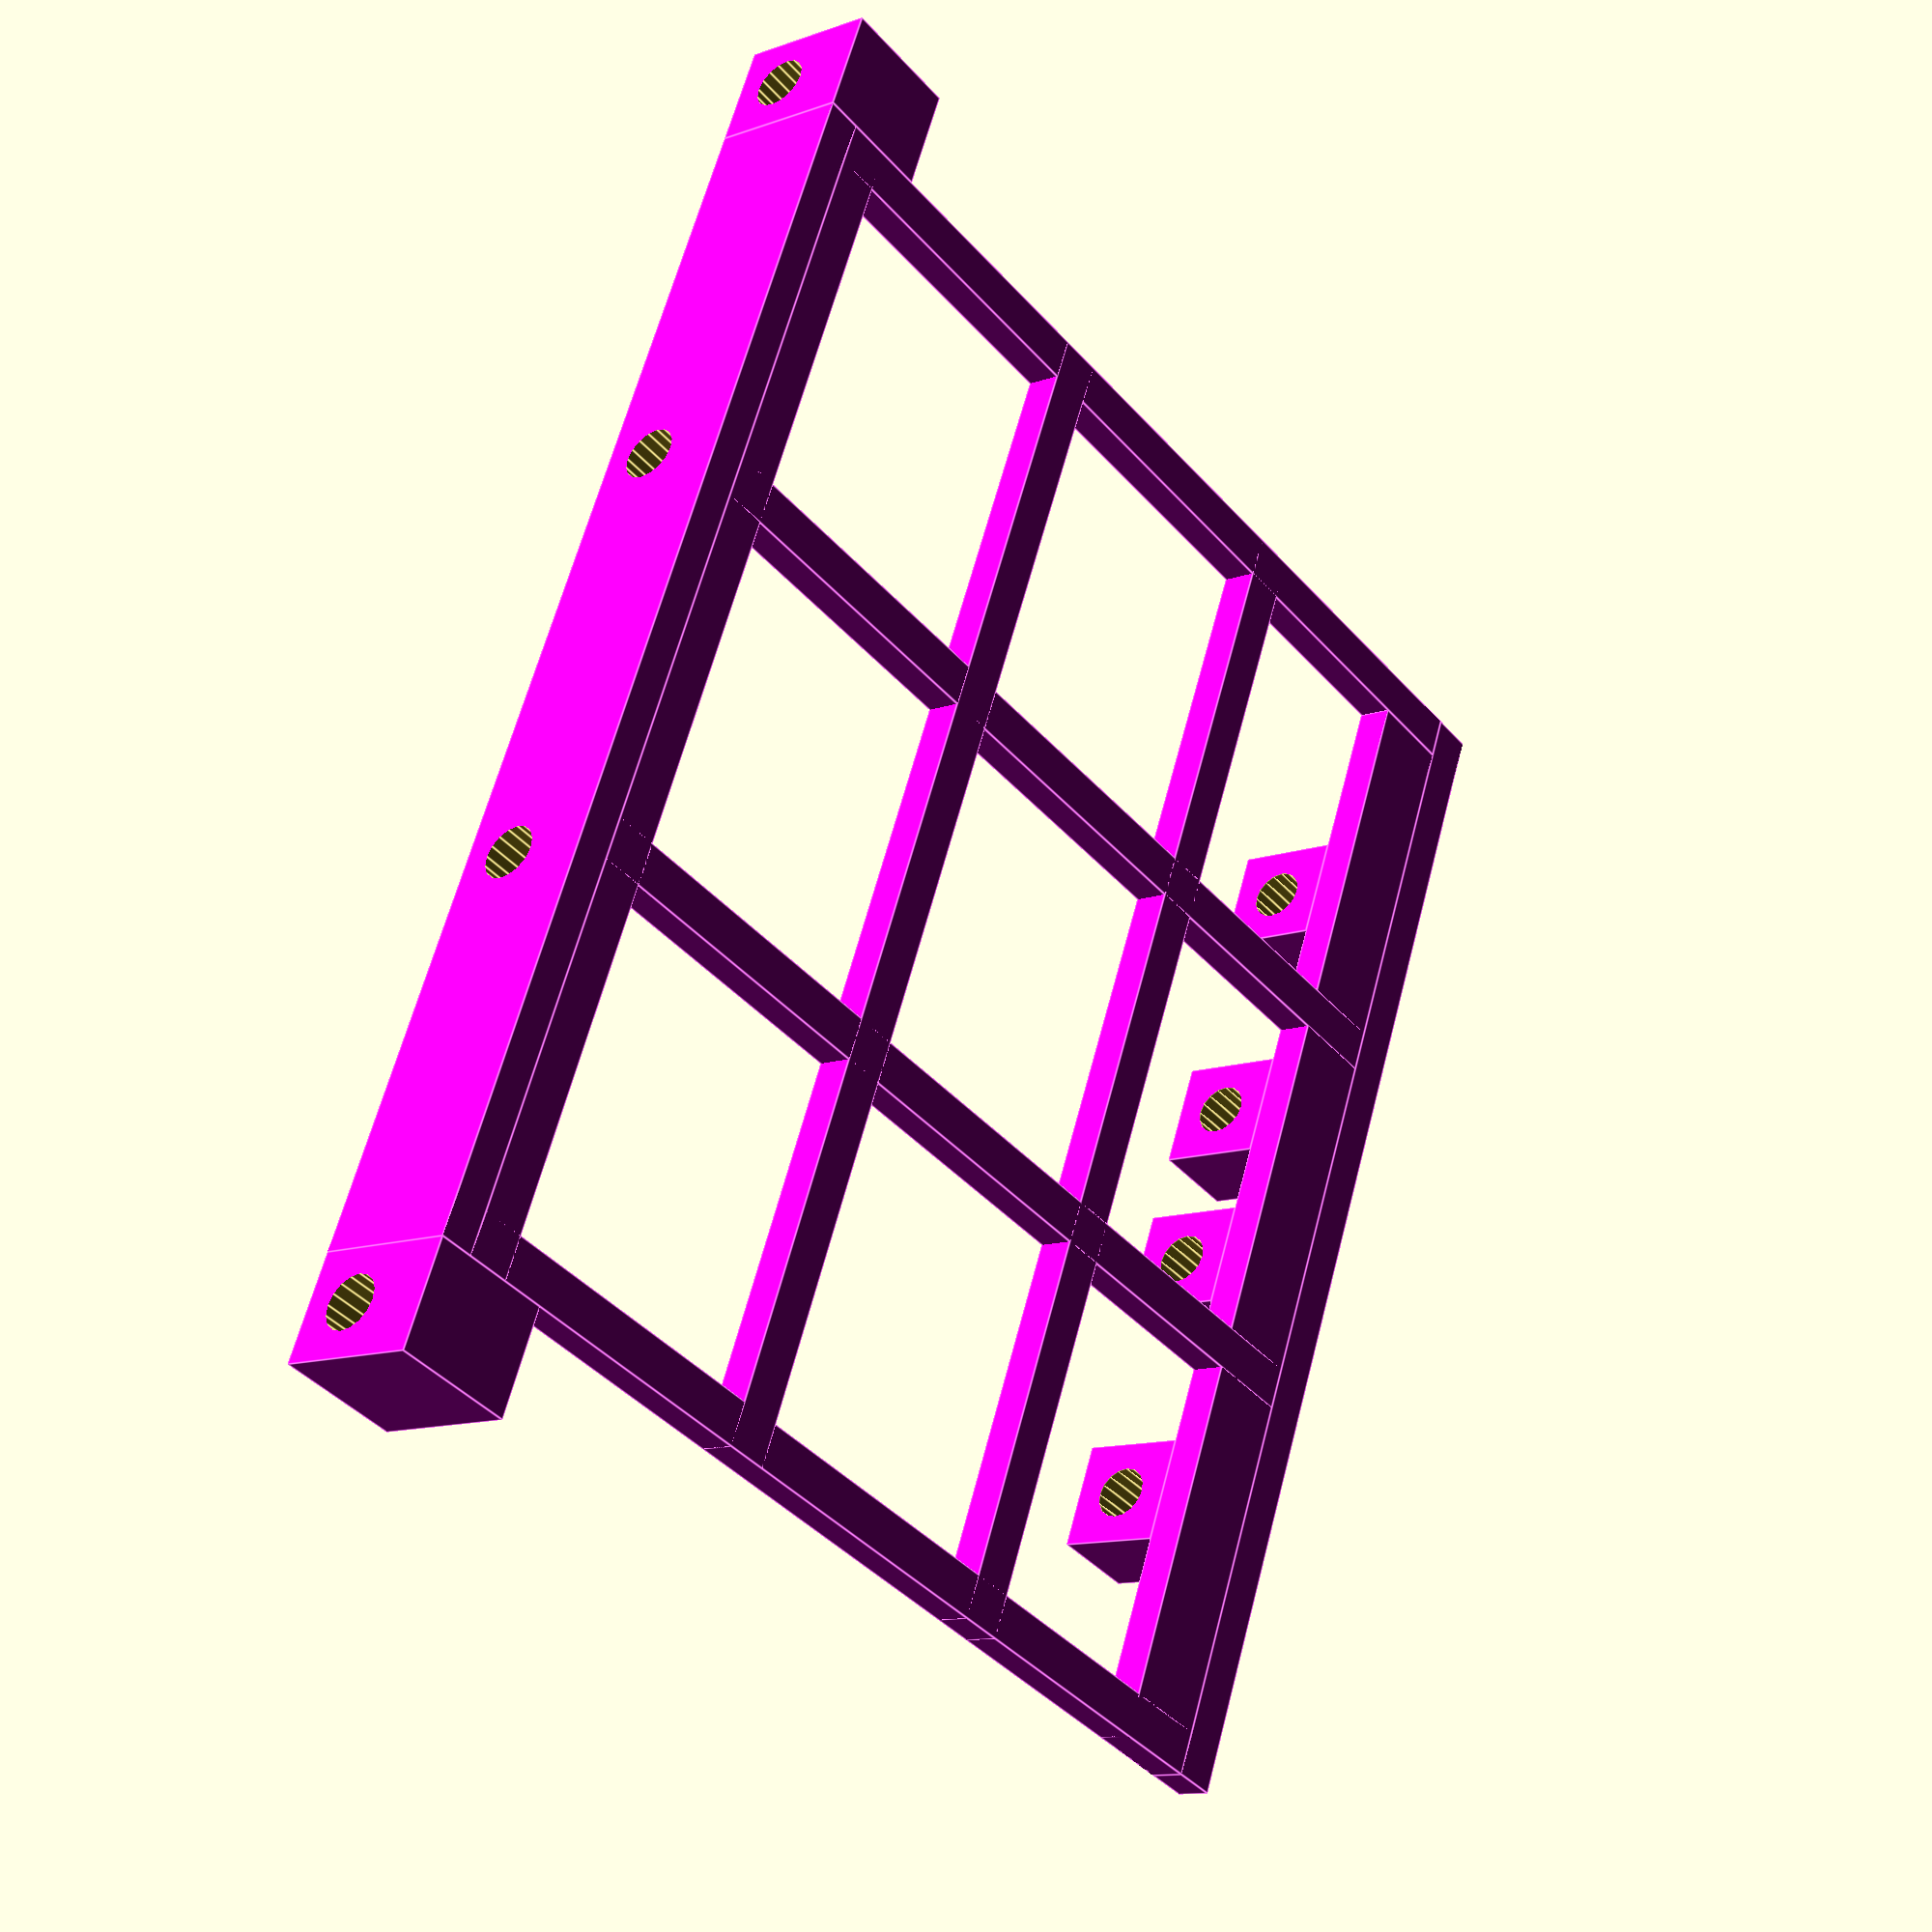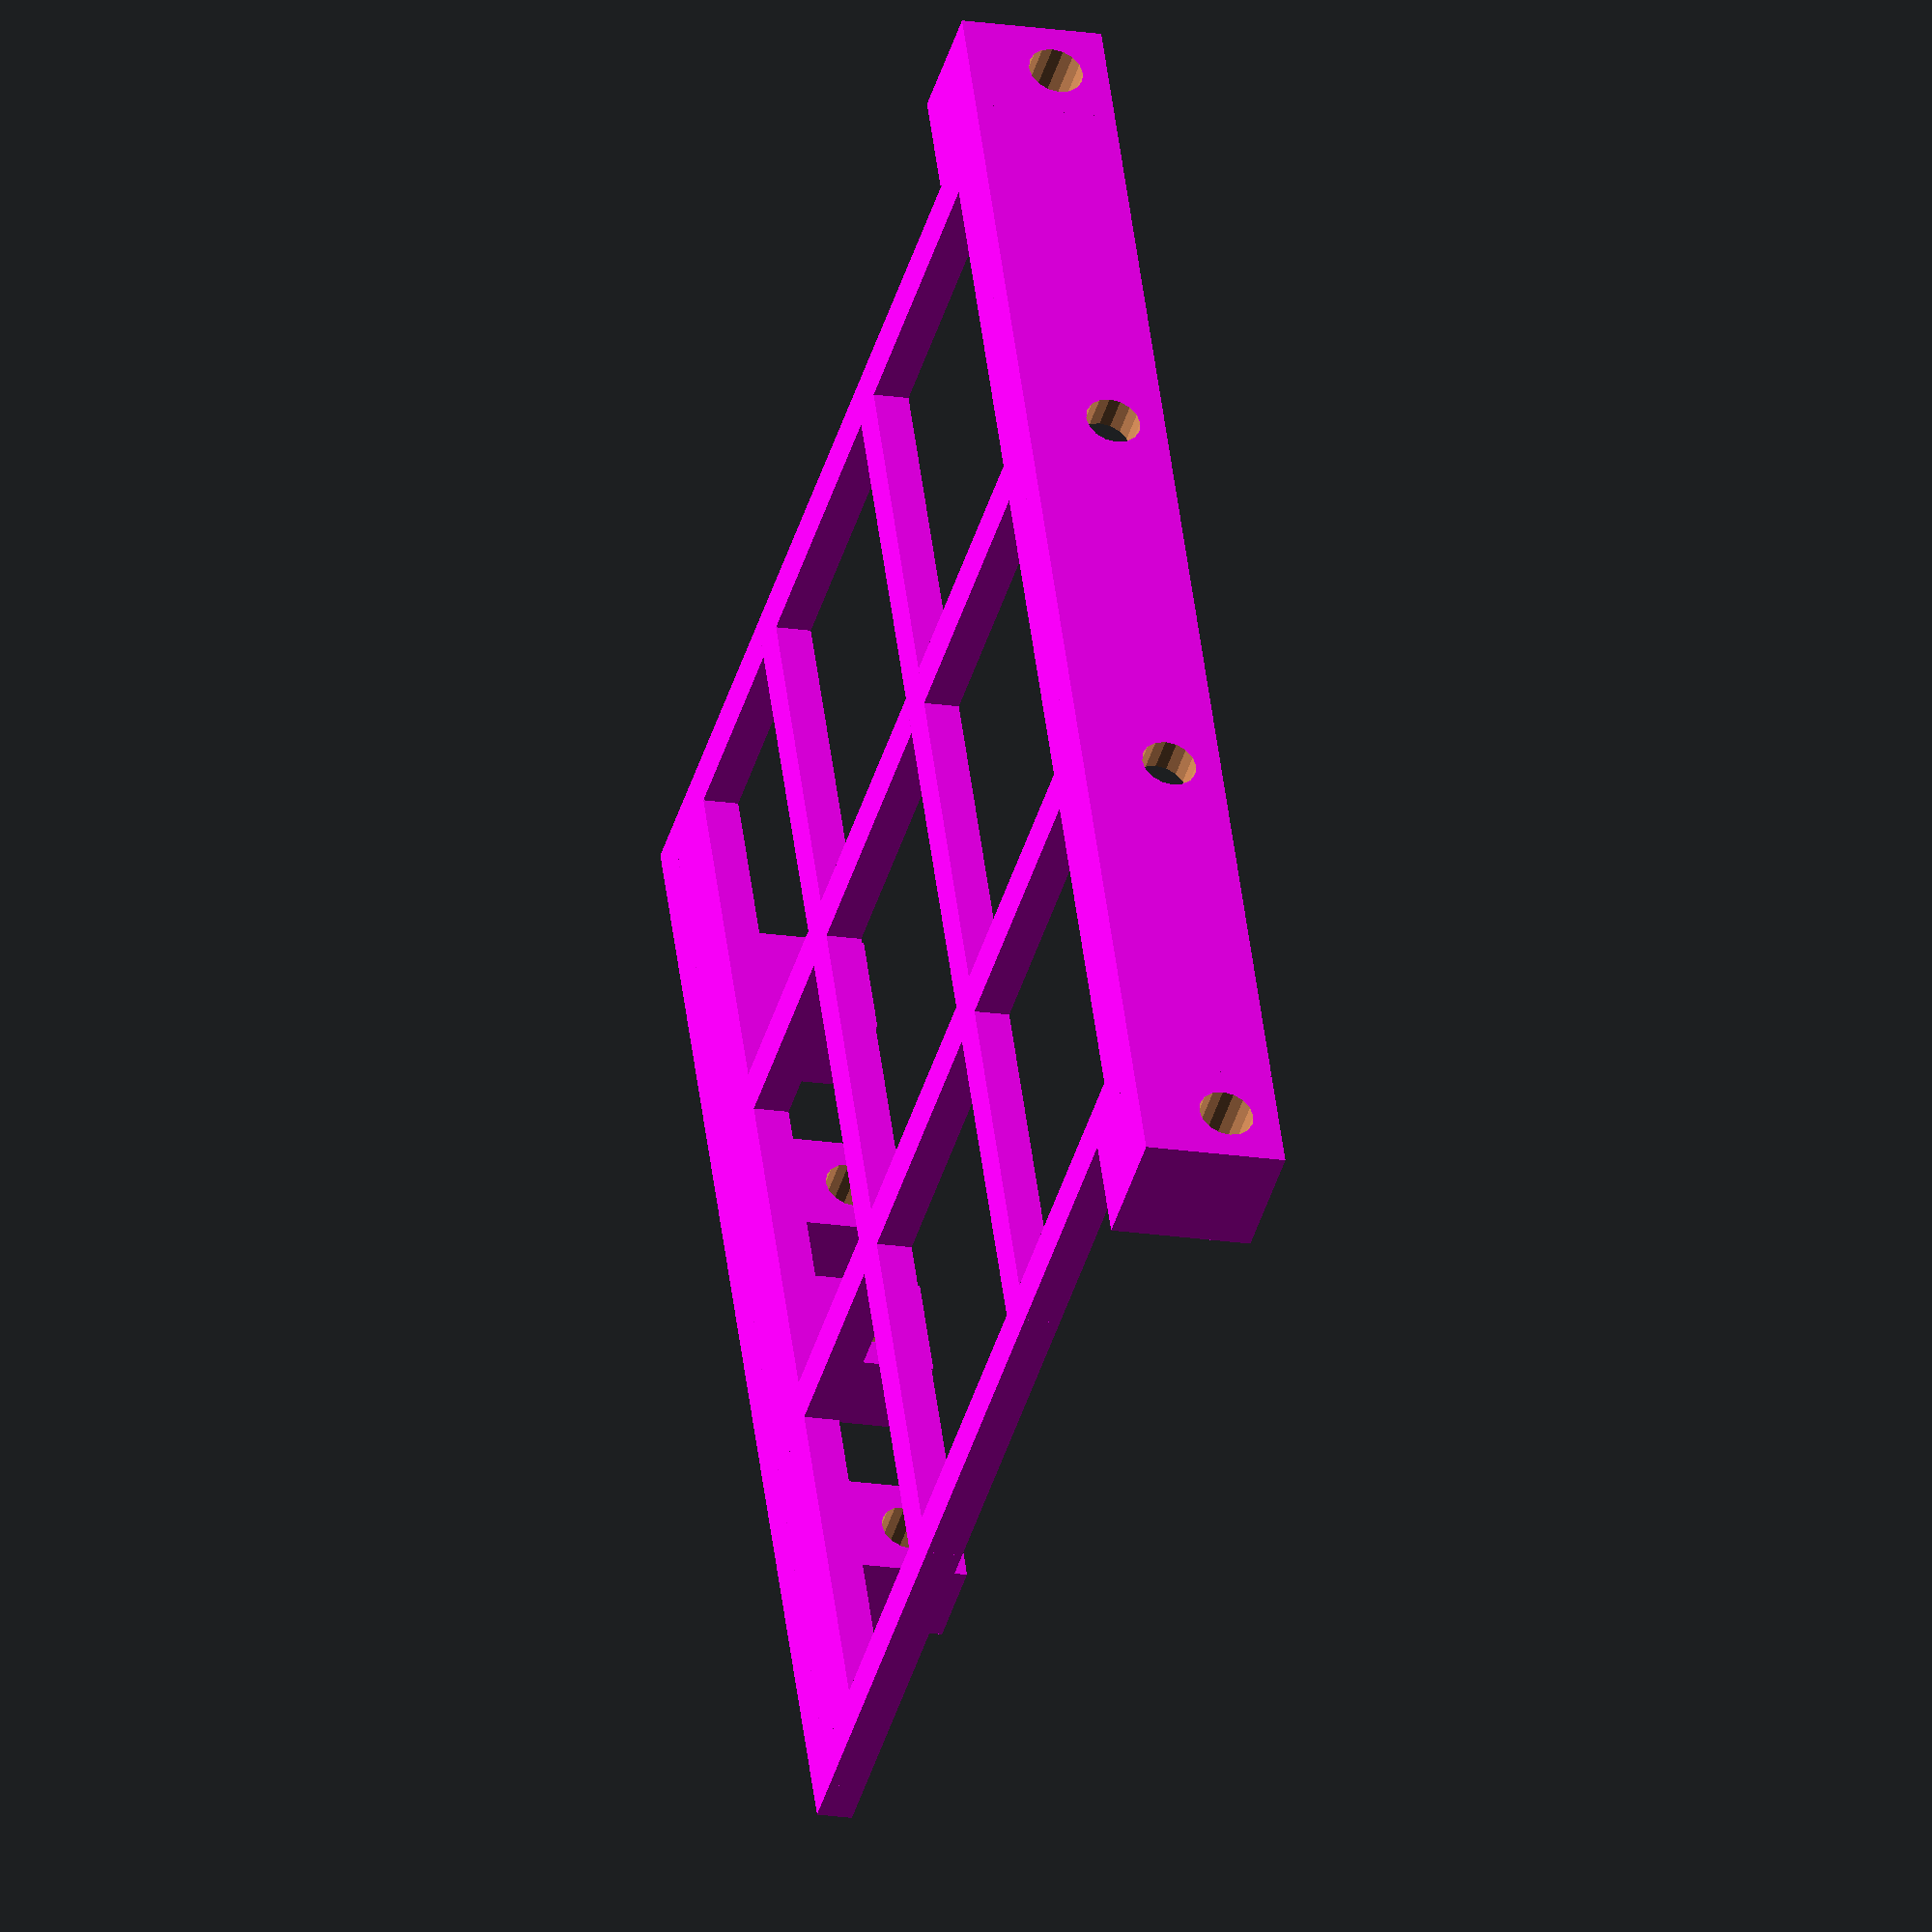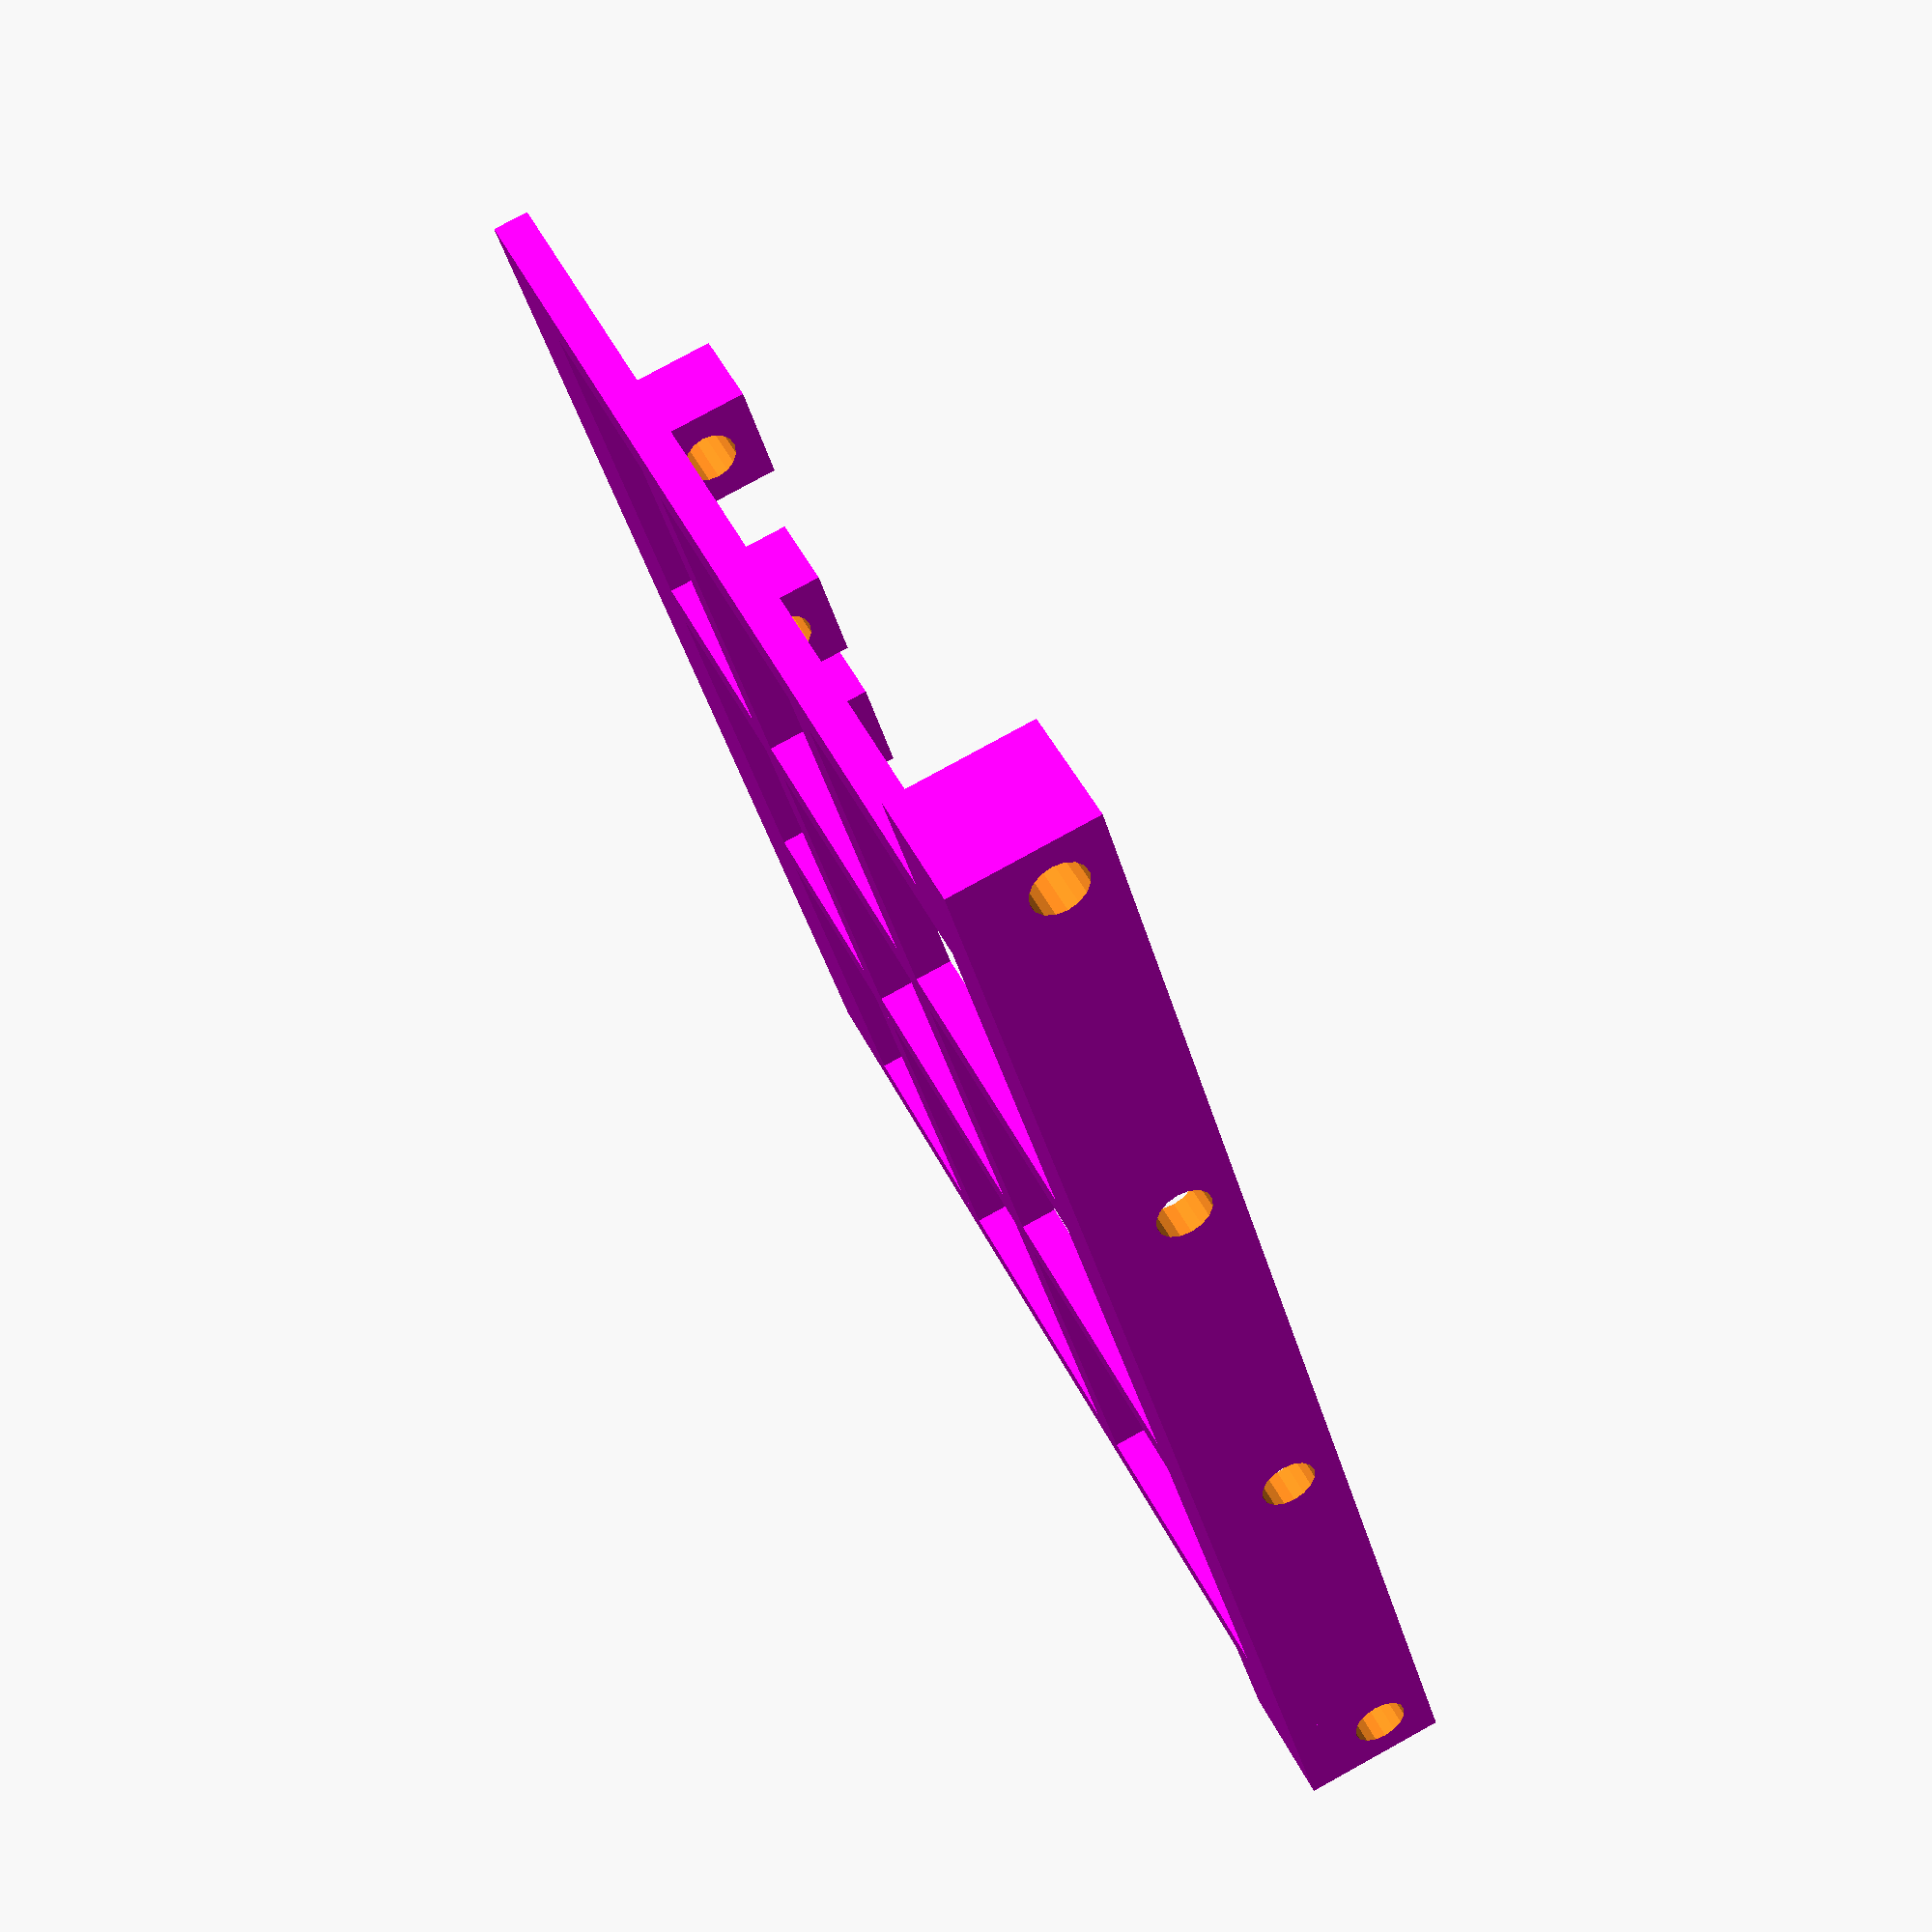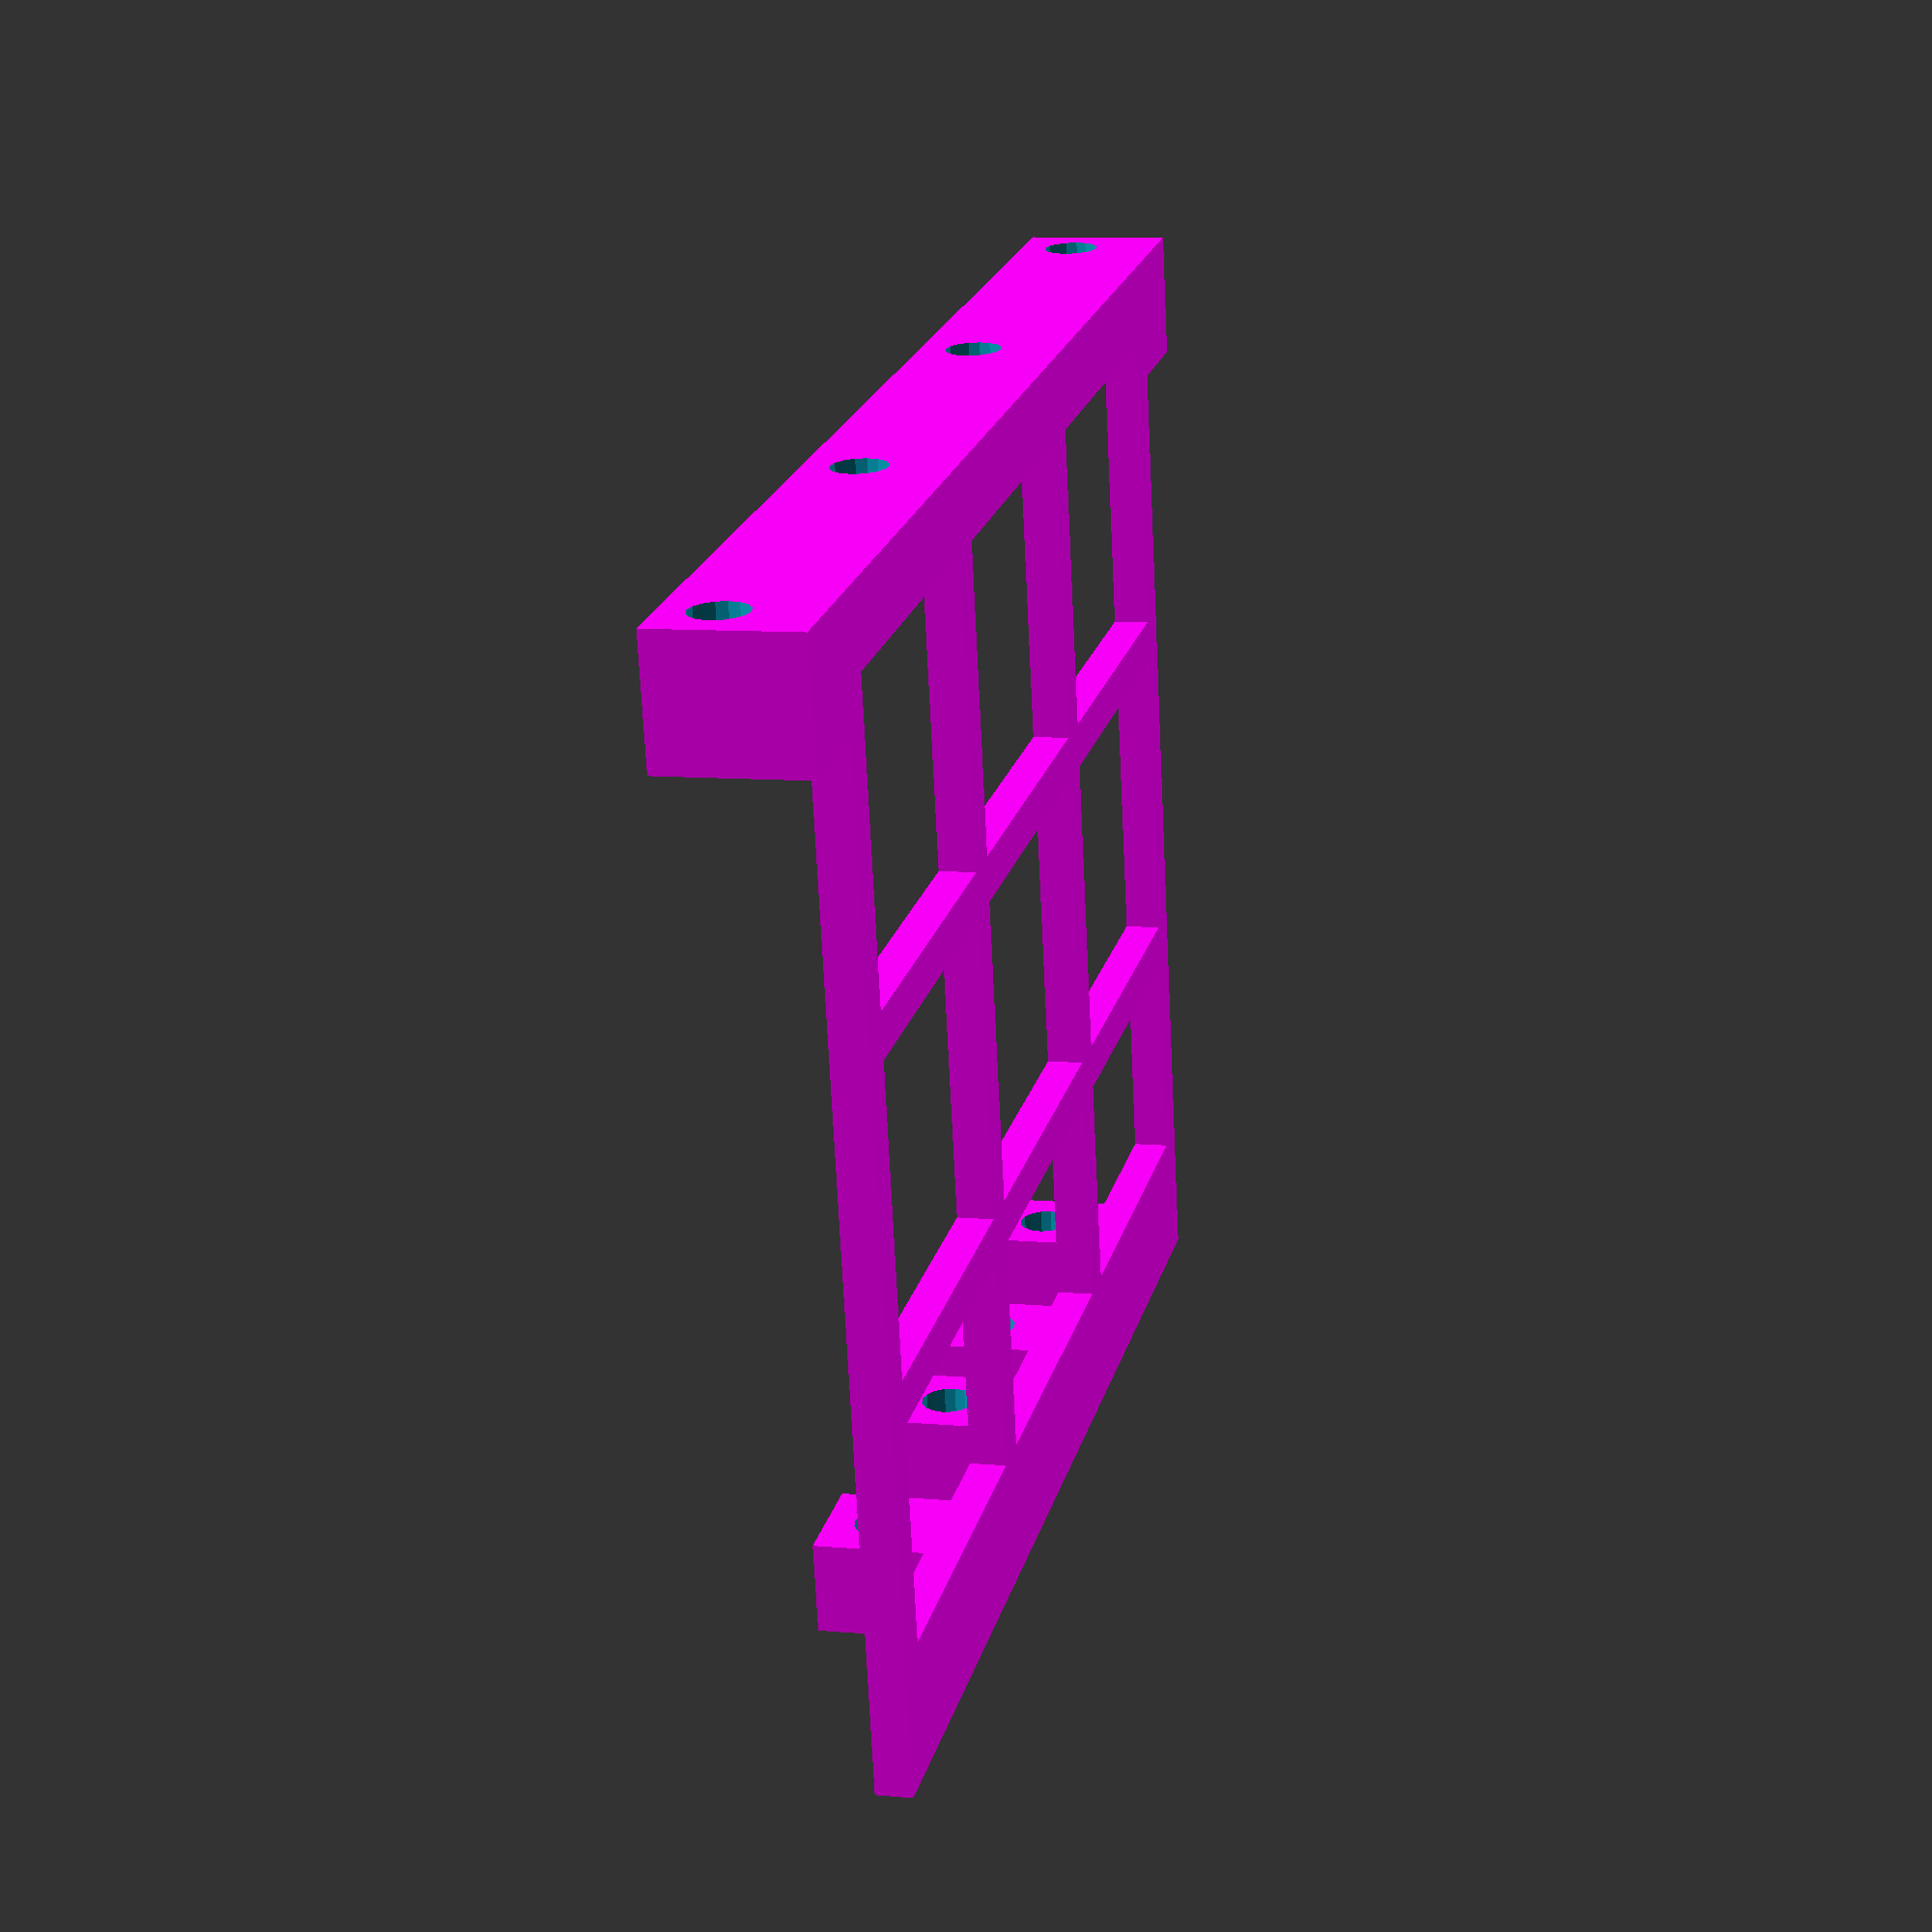
<openscad>

//chassisInternalX=140;
//chassisInternalY=72;

//radius of generic screw holes
genericHoleRadius=3/2;
//piAX=61.5;
piAX=65; //real value
piBX=85;
piBY=56;
piBZ=10;


piHolesRadius=3/2;
//piHolesRadius=2.75/2;
piHoleCenterDistFromEdge=3.5;
piDistFrontBackHoles=58;

module rpiPlusHoles()
{
	translate([piHoleCenterDistFromEdge,piHoleCenterDistFromEdge,-padding/2]) 
		{
			cylinder(r=piHolesRadius, h=piBZ+padding,$fn=16);
		}

		translate([piHoleCenterDistFromEdge,piBY-piHoleCenterDistFromEdge,-padding/2]) 
		{
			cylinder(r=piHolesRadius, h=piBZ+padding,$fn=16);
		}

		translate([piHoleCenterDistFromEdge+piDistFrontBackHoles,piHoleCenterDistFromEdge,-padding/2]) 
		{
			cylinder(r=piHolesRadius, h=piBZ+padding,$fn=16);
		}

		translate([piHoleCenterDistFromEdge+piDistFrontBackHoles,piBY-piHoleCenterDistFromEdge,-padding/2]) 
		{
			cylinder(r=piHolesRadius, h=piBZ+padding,$fn=16);
		}
}
module rpiBplus() 
{
	translate([0,0,plate1DistToPlate2+plateZ+topPlateZ]) 
	{
		difference()
		{
    		cube([piBX, piBY, piBZ], center = false);
			rpiPlusHoles();
		}
	
	}
}
beamsThickness=2.5;
wallsThickness=0.8;

chassisInternalX=piAX;
chassisInternalY=piBY;




padding=0.1;

sideWallsHeight=chassisBattBoxZ+beamsThickness;
sideWalls2Height=beamsThickness;

chassisX=beamsThickness+chassisInternalX;
chassisY=beamsThickness+chassisInternalY;

screwHolesRadius=2/2;

circuit1X=piBX;
circuit1Y=piBY;
circuit1ScrewsRadius=2/2;
circuit1ScrewsDistFromEdge=piHoleCenterDistFromEdge;
circuit1ScrewPillarsH=5+beamsThickness;



//sideBeamY=motorBracketHoleRadius+motorBracketHoleDistFromEdge+beamsThickness;


//motor bracket holes
module motorBracketHole(h0=sideWallsHeight-beamsThickness,shift=beamsThickness,r0=screwHolesRadius) 
{
	translate([0,0,padding+shift]) 
	{
    	cylinder(r=r0, h0+padding, center = false,$fn=32);
	}
}




module openBasePlate2(nbBeamsX=3,nbBeamsY=2,thickness01=5)
{
	xShift=chassisX/(nbBeamsX+1);
	for (i =[0:nbBeamsX+1])
	{
		translate([xShift*i,0,0])
			cube([beamsThickness,chassisY,thickness01]);
	}

	yShift=chassisY/(nbBeamsY+1);
	for (i =[0:nbBeamsY+1])
	{
		translate([0,yShift*i,0])
			cube([chassisX+beamsThickness,beamsThickness,thickness01]);
	}
}



module circuit1Plate()
{

	//openBasePlate(circuit1X,circuit1Y,0,0);

    //top holes
	translate([circuit1ScrewsDistFromEdge,circuit1ScrewsDistFromEdge,0])
		difference()
		{
			cylinder(r=beamsThickness,h=circuit1ScrewPillarsH,$fn=32);
			motorBracketHole();
		}

	
	translate([circuit1ScrewsDistFromEdge,circuit1Y-circuit1ScrewsDistFromEdge,0])
		difference()
		{
			cylinder(r=beamsThickness,h=circuit1ScrewPillarsH,$fn=32);
			motorBracketHole();
		}
        
        translate([0,0,0])
			cube([beamsThickness*2+(circuit1ScrewsDistFromEdge-beamsThickness),chassisY,beamsThickness]);
			
        
        //back holes
	translate([piDistFrontBackHoles+circuit1ScrewsDistFromEdge,circuit1ScrewsDistFromEdge,0])
		difference()
		{
			cylinder(r=beamsThickness,h=circuit1ScrewPillarsH,$fn=32);
			motorBracketHole();
		}

	translate([piDistFrontBackHoles+circuit1ScrewsDistFromEdge,circuit1Y-circuit1ScrewsDistFromEdge,0])
		difference()
		{
			cylinder(r=beamsThickness,h=circuit1ScrewPillarsH,$fn=32);
			motorBracketHole();
		}

        translate([piDistFrontBackHoles+circuit1ScrewsDistFromEdge-beamsThickness,0,0])
			cube([beamsThickness*2+circuit1ScrewsDistFromEdge-beamsThickness,chassisY,beamsThickness]);		
}


module piSupport1(nbBeamsX=3,nbBeamsY=2,supportThickness=3)
{

  difference()
  {
  union()
  {
	openBasePlate2(nbBeamsX,nbBeamsY,supportThickness);
	translate([beamsThickness,beamsThickness,0])
	{
		circuit1Plate();
	}


  }
	translate([beamsThickness,beamsThickness,0.5])
	{
	rpiPlusHoles();
	}
	}
}

	h1Shift=15;
	h2Shift=30;
	fixationHoles1Radius=3.1/2;
	fixationHoles2Radius=3/2;


module piSupport2(nbBeamsX=3,nbBeamsY=2,supportThickness=3)
{


	difference()
	{
		piSupport1(nbBeamsX,nbBeamsY,supportThickness);
		
		translate([0+h1Shift,chassisY,supportThickness/2])
		rotate([90,0,0])
		cylinder(r=fixationHoles1Radius, h=piBZ+padding,$fn=16,center=true);

		translate([0+h2Shift,chassisY,supportThickness/2])
		rotate([90,0,0])
		cylinder(r=fixationHoles1Radius, h=piBZ+padding,$fn=16,center=true);

		translate([chassisX+beamsThickness-h2Shift,chassisY,supportThickness/2])
		rotate([90,0,0])
		cylinder(r=fixationHoles1Radius, h=piBZ+padding,$fn=16,center=true);	

		translate([chassisX+beamsThickness-h1Shift,chassisY,supportThickness/2])
		rotate([90,0,0])
		cylinder(r=fixationHoles1Radius, h=piBZ+padding,$fn=16,center=true);



		translate([0+h1Shift,0,supportThickness/2])
		rotate([90,0,0])
		cylinder(r=fixationHoles1Radius, h=piBZ+padding,$fn=16,center=true);

		translate([0+h2Shift,0,supportThickness/2])
		rotate([90,0,0])
		cylinder(r=fixationHoles1Radius, h=piBZ+padding,$fn=16,center=true);

		translate([chassisX+beamsThickness-h2Shift,0,supportThickness/2])
		rotate([90,0,0])
		cylinder(r=fixationHoles1Radius, h=piBZ+padding,$fn=16,center=true);	

		translate([chassisX+beamsThickness-h1Shift,0,supportThickness/2])
		rotate([90,0,0])
		cylinder(r=fixationHoles1Radius, h=piBZ+padding,$fn=16,center=true);
	}

}

h0=6;
screwBlockPadding=1.5;
screwBlockY=5;
screwBlockX=fixationHoles1Radius*2+screwBlockPadding*2;

supportBackThickness=2;



zShift01=supportBackThickness+1;



module fixationSupportNoHoles()
{
color([1,0,1])
{
translate([h1Shift-screwBlockPadding-fixationHoles1Radius,chassisY-screwBlockY,0])
cube([screwBlockX,screwBlockY,h0]);

translate([h2Shift-screwBlockPadding-fixationHoles1Radius,chassisY-screwBlockY,0])
cube([screwBlockX,screwBlockY,h0]);

translate([chassisX+beamsThickness-h1Shift-screwBlockPadding-fixationHoles1Radius,chassisY-screwBlockY,0])
cube([screwBlockX,screwBlockY,h0]);

translate([chassisX+beamsThickness-h2Shift-screwBlockPadding-fixationHoles1Radius,chassisY-screwBlockY,0])
cube([screwBlockX,screwBlockY,h0]);

translate([0,chassisY-screwBlockY,-supportBackThickness])
cube([chassisX,screwBlockY,supportBackThickness]);

translate([0,0,-1*supportBackThickness])
	openBasePlate2(2,2,supportBackThickness);

translate([0,-supportBackThickness,-supportBackThickness])
cube([chassisX+beamsThickness,supportBackThickness,supportBackThickness+h0]);


//BOTTOM FIXATION BLOCKS
translate([-screwBlockX,-supportBackThickness,-supportBackThickness])
cube([screwBlockX,screwBlockY+supportBackThickness,h0+supportBackThickness]);

translate([chassisX+beamsThickness,-supportBackThickness,-supportBackThickness])
cube([screwBlockX,screwBlockY+supportBackThickness,h0+supportBackThickness]);


		translate([0+h1Shift,1,h0/2])
		rotate([-90,0,0])
		cylinder(r1=fixationHoles1Radius,r2=0, h=beamsThickness,$fn=16,center=true);

		translate([0+h2Shift,1,h0/2])
		rotate([-90,0,0])
		cylinder(r1=fixationHoles1Radius,r2=0, h=beamsThickness,$fn=16,center=true);

		translate([chassisX+beamsThickness-h2Shift,1,h0/2])
		rotate([-90,0,0])
		cylinder(r1=fixationHoles1Radius,r2=0, h=beamsThickness,$fn=16,center=true);	

		translate([chassisX+beamsThickness-h1Shift,1,h0/2])
		rotate([-90,0,0])
		cylinder(r1=fixationHoles1Radius,r2=0, h=beamsThickness,$fn=16,center=true);

}

}

module fixationSupport()
{
difference()
{
fixationSupportNoHoles();

		translate([0+h1Shift,chassisY,h0/2])
		rotate([90,0,0])
		cylinder(r=fixationHoles2Radius, h=piBZ+padding,$fn=16,center=true);

		translate([0+h2Shift,chassisY,h0/2])
		rotate([90,0,0])
		cylinder(r=fixationHoles2Radius, h=piBZ+padding,$fn=16,center=true);

		translate([chassisX+beamsThickness-h2Shift,chassisY,h0/2])
		rotate([90,0,0])
		cylinder(r=fixationHoles2Radius, h=piBZ+padding,$fn=16,center=true);	

		translate([chassisX+beamsThickness-h1Shift,chassisY,h0/2])
		rotate([90,0,0])
		cylinder(r=fixationHoles2Radius, h=piBZ+padding,$fn=16,center=true);




		translate([0+h1Shift+(h2Shift-h1Shift)/2,0,h0/2])
		rotate([90,0,0])
		cylinder(r=fixationHoles1Radius, h=piBZ+padding,$fn=16,center=true);

		translate([chassisX+beamsThickness-h2Shift+(h2Shift-h1Shift)/2,0,h0/2])
		rotate([90,0,0])
		cylinder(r=fixationHoles1Radius, h=piBZ+padding,$fn=16,center=true);	



		translate([-screwBlockX/2,0,h0/2])
		rotate([90,0,0])
		cylinder(r=fixationHoles1Radius, h=piBZ+padding,$fn=16,center=true);

		translate([chassisX+beamsThickness+screwBlockX/2,0,h0/2])
		rotate([90,0,0])
		cylinder(r=fixationHoles1Radius, h=piBZ+padding,$fn=16,center=true);	

}
}
//color([1,0.5,0])
//piSupport2(1,1,h0);
fixationSupport();

</openscad>
<views>
elev=11.9 azim=247.5 roll=130.5 proj=p view=edges
elev=197.7 azim=294.1 roll=287.5 proj=o view=solid
elev=280.5 azim=121.6 roll=241.2 proj=p view=solid
elev=351.0 azim=191.8 roll=103.6 proj=p view=wireframe
</views>
